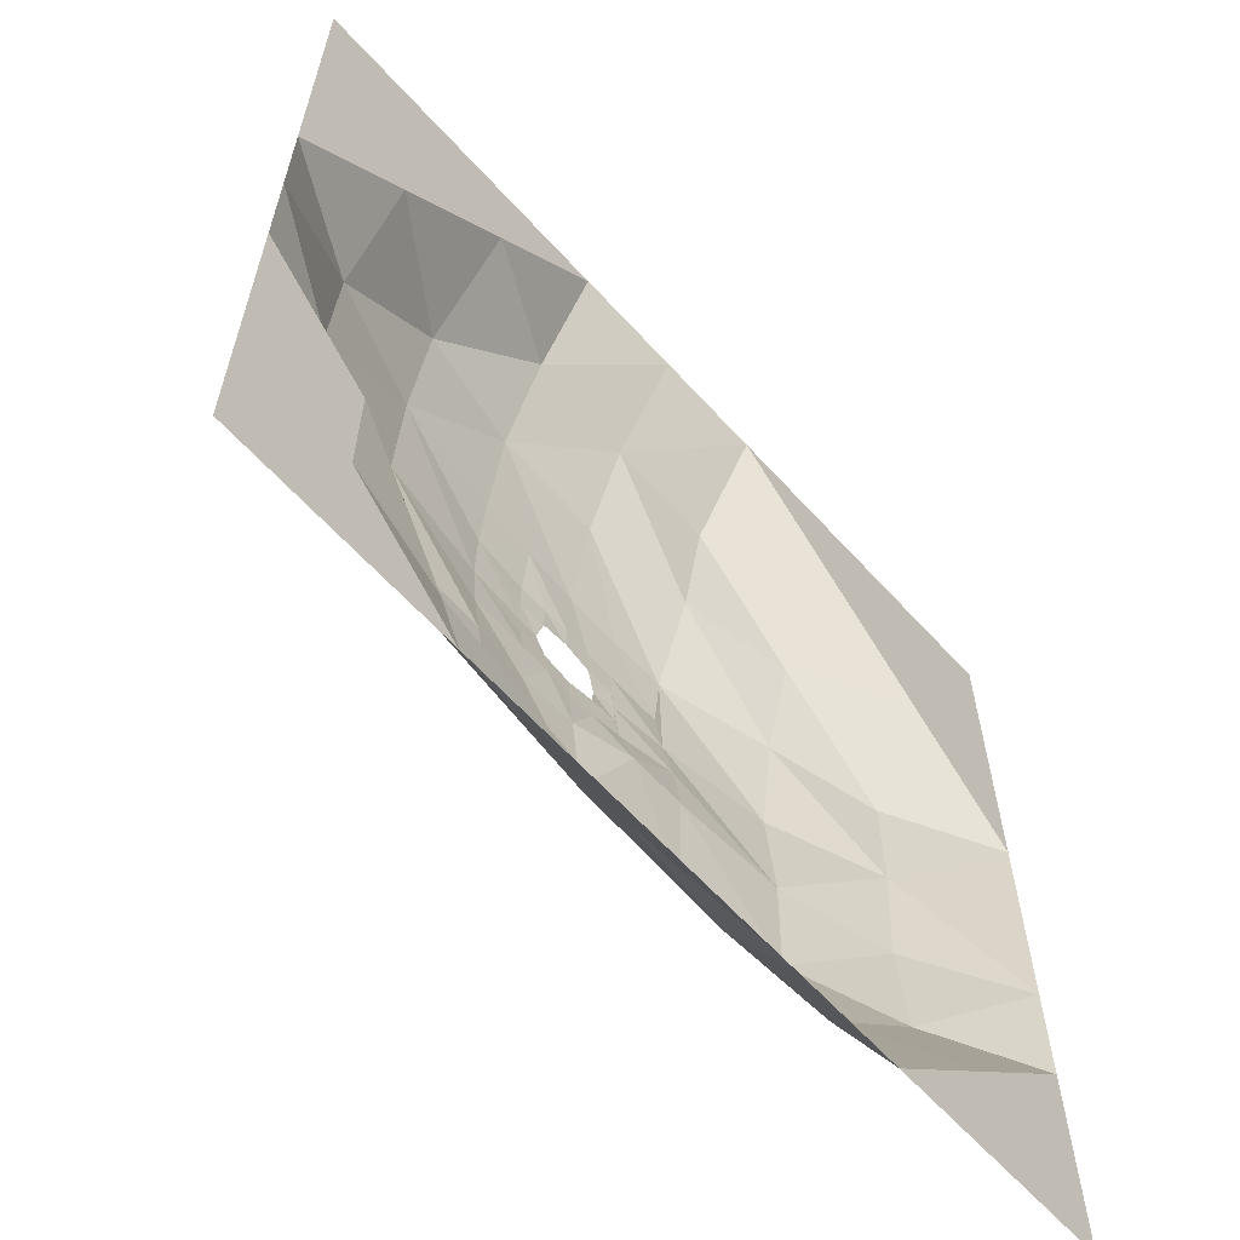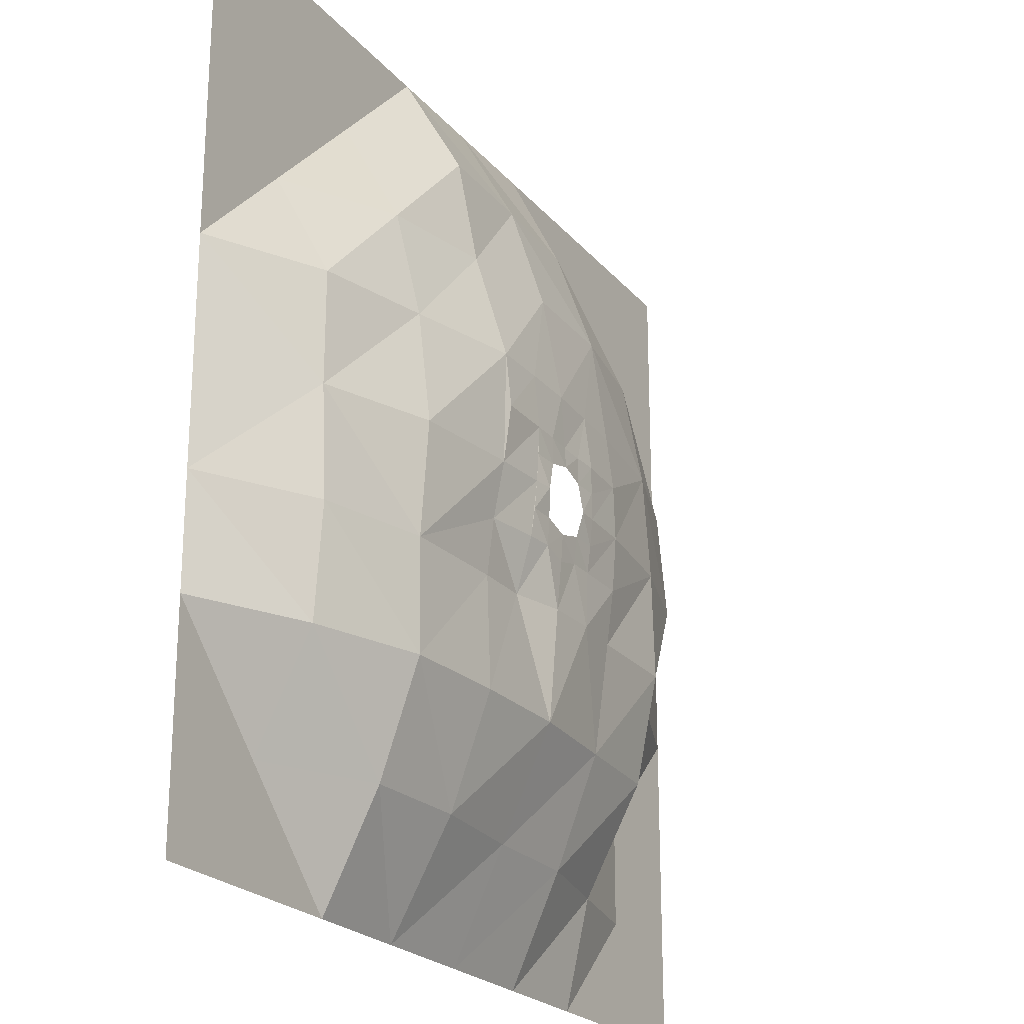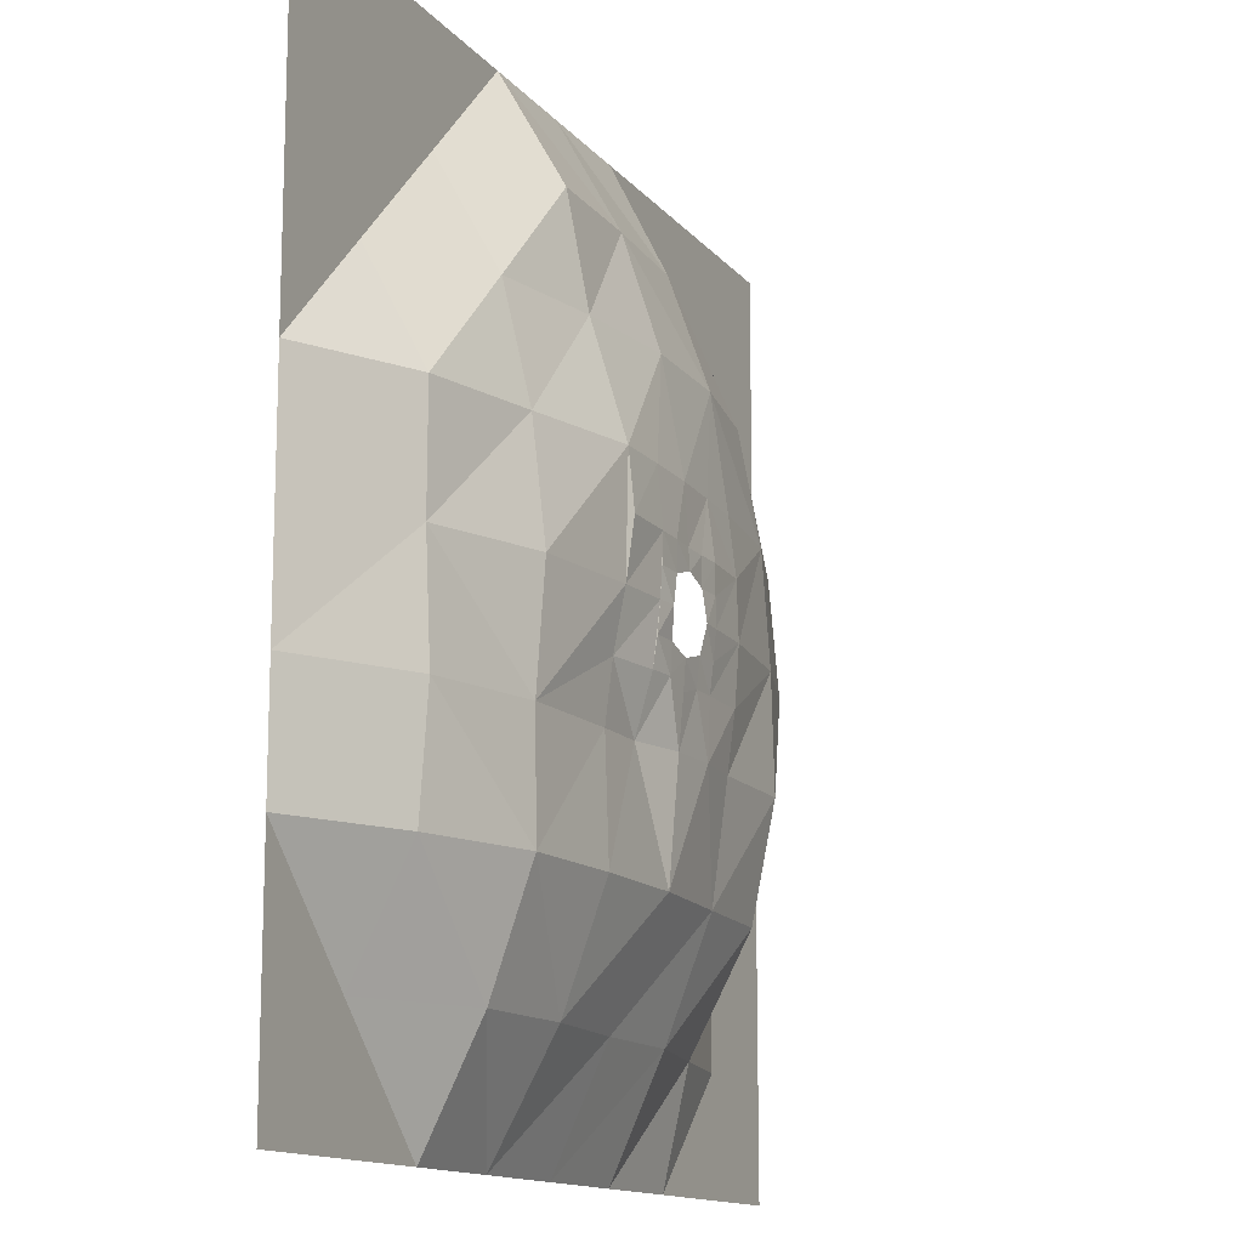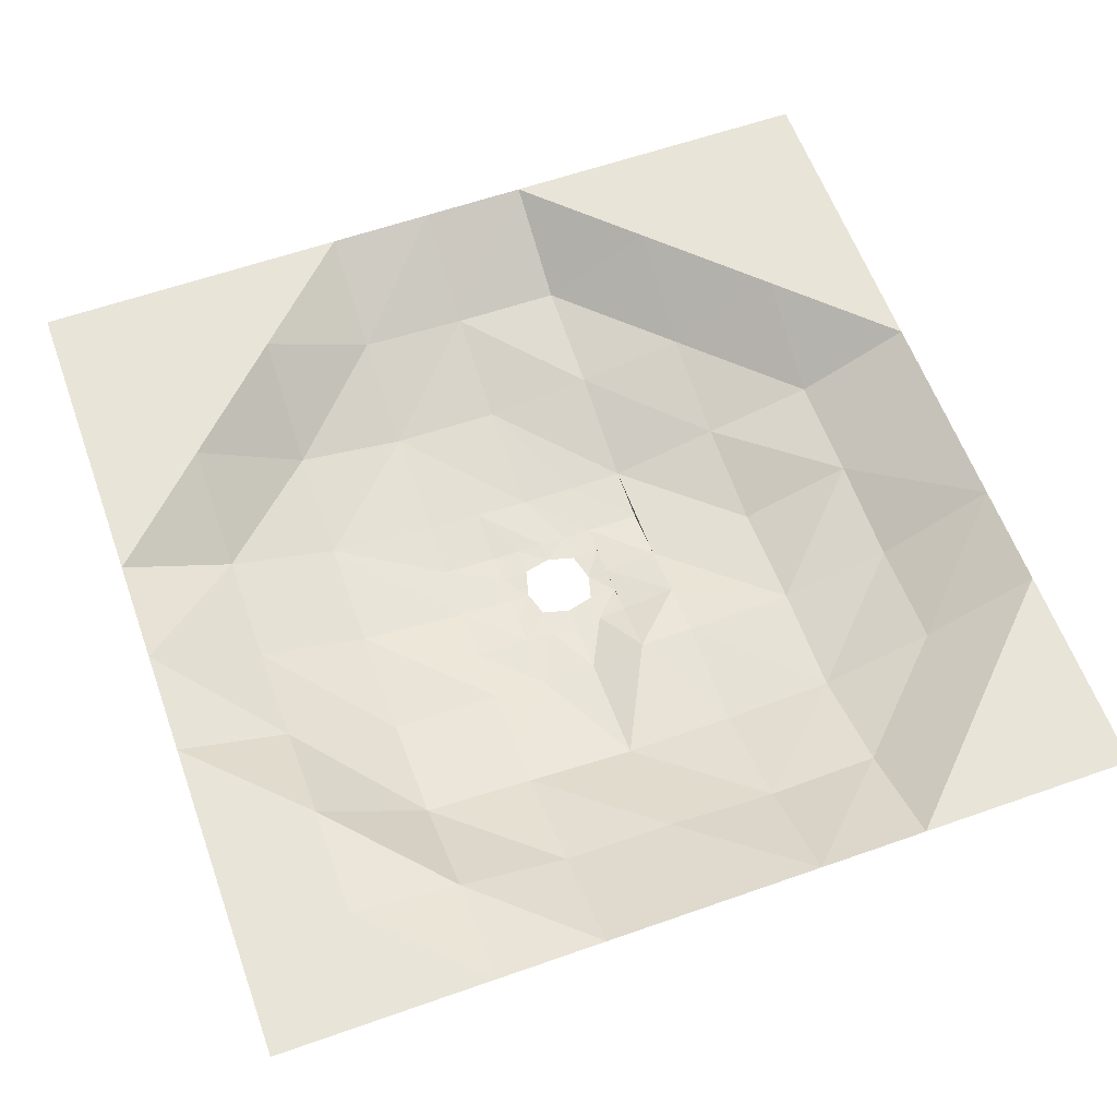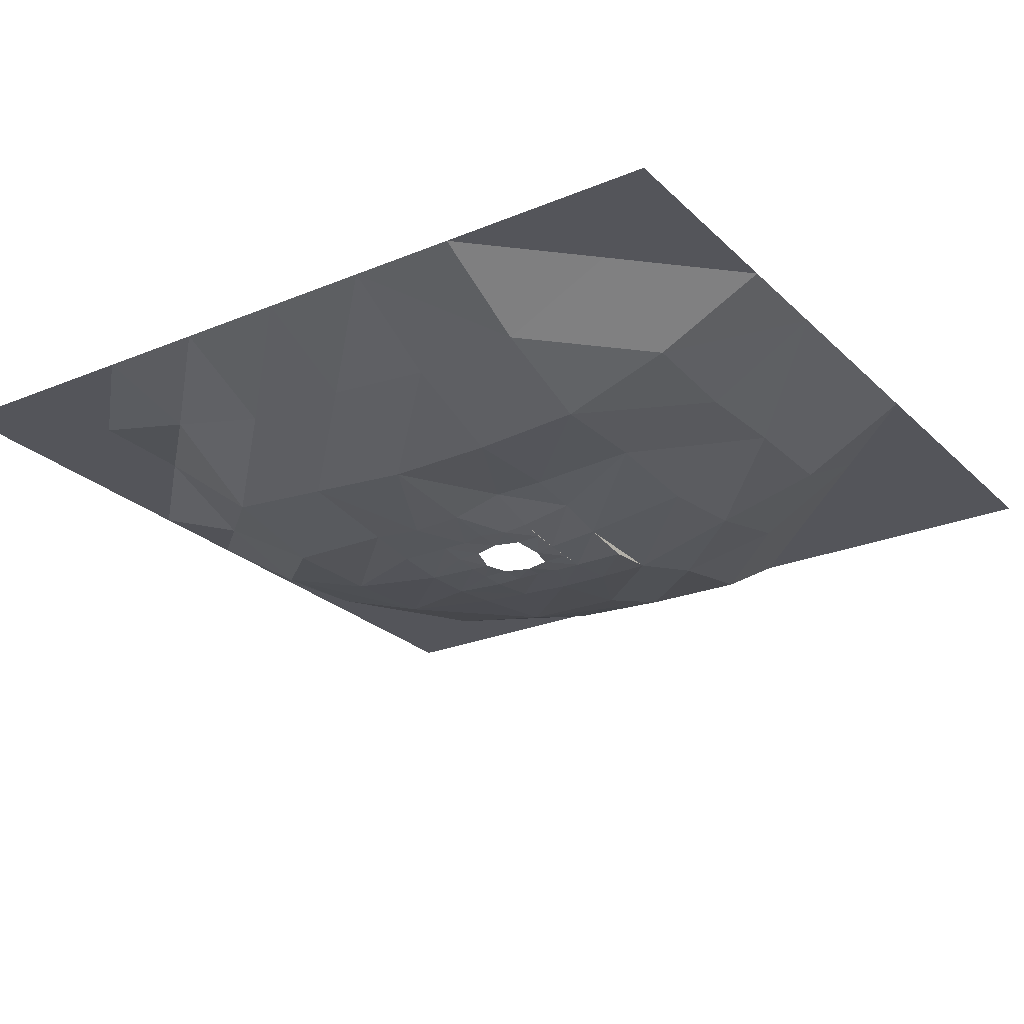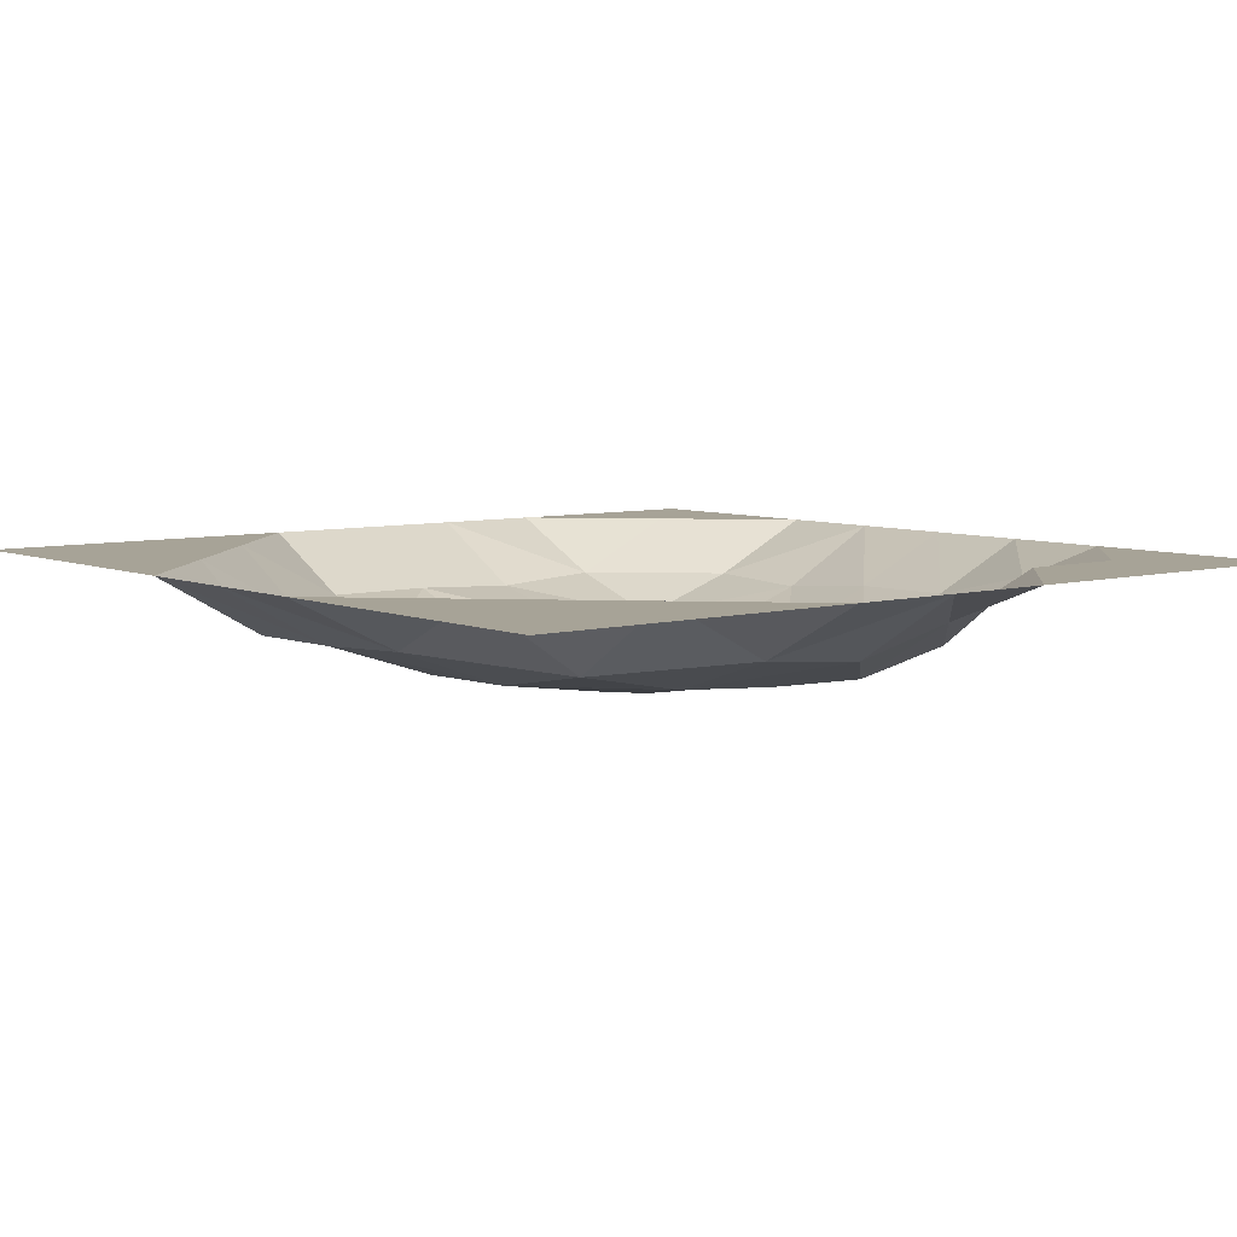
<metadata>
{"format":"obj","ext":"obj","renderer":"f3d","projection":"perspective","resolution":1024,"background":"white","views":[{"elev":-62.9,"azim":132.2,"up":"+Z"},{"elev":-22.8,"azim":-60.9,"up":"+Z"},{"elev":-13.5,"azim":-65.9,"up":"+Z"},{"elev":60.2,"azim":160.2,"up":"+Y"},{"elev":-25.0,"azim":-146.1,"up":"+Y"},{"elev":6.7,"azim":50.9,"up":"+Y"}]}
</metadata>
<code>
o Plane.003
v -57.27 9.709 57.27
v 57.27 9.709 57.27
v -57.27 9.709 -57.27
v 57.27 9.709 -57.27
v -57.27 9.709 0
v 0 9.709 57.27
v 57.27 9.709 0
v 0 9.709 -57.27
v -57.27 9.709 28.64
v 28.64 9.709 57.27
v 57.27 9.709 -28.64
v -28.64 9.709 -57.27
v -57.27 9.709 -28.64
v -28.64 9.709 57.27
v 57.27 9.709 28.64
v 28.64 9.709 -57.27
v 0 -3.45 -28.64
v 0 -2.763 28.64
v -28.64 -3.141 0
v 28.64 -3.634 0
v 28.64 0.05916 28.64
v -28.64 1.847 28.64
v -28.64 -2.321 -28.64
v 28.64 -1.055 -28.64
v -57.27 9.709 42.95
v 42.95 9.709 57.27
v 57.27 9.709 -42.95
v -42.95 9.709 -57.27
v -57.27 9.709 -14.32
v -14.32 9.709 57.27
v 57.27 9.709 14.32
v 14.32 9.709 -57.27
v 0 3.12 -42.95
v 0 -5.367 14.32
v -42.95 2.189 0
v 14.32 -5.568 0
v -57.27 9.709 14.32
v 14.32 9.709 57.27
v 57.27 9.709 -14.32
v -14.32 9.709 -57.27
v -57.27 9.709 -42.95
v -42.95 9.709 57.27
v 57.27 9.709 42.95
v 42.95 9.709 -57.27
v 0 -4.589 -14.32
v 0 1.831 42.95
v -14.32 -5.06 0
v 42.95 0.8683 0
v 28.64 -2.657 14.32
v 28.64 9.709 42.95
v 14.32 -2.473 28.64
v 42.95 9.709 28.64
v -28.64 -1.522 14.32
v -28.64 9.709 42.95
v -42.95 9.709 28.64
v -14.32 -1.021 28.64
v -28.64 2.629 -42.95
v -28.64 -2.123 -14.32
v -42.95 2.543 -28.64
v -14.32 -3.27 -28.64
v 28.64 6.533 -42.95
v 28.64 -3.984 -14.32
v 14.32 -2.245 -28.64
v 42.95 9.709 -28.64
v 42.95 4.221 -14.32
v 14.32 -4.135 -14.32
v 14.32 3.26 -42.95
v -14.32 -2.794 -14.32
v -42.95 1.567 -14.32
v -42.95 9.709 -42.95
v -14.32 1.643 42.95
v -42.95 9.709 42.95
v -42.95 2.153 14.32
v 42.95 9.709 42.95
v 14.32 2.583 42.95
v 14.32 -4.475 14.32
v 42.95 2.11 14.32
v -14.32 -5.33 14.32
v -14.32 1.882 -42.95
v 42.95 9.709 -42.95
v 0 -5.768 7.159
v 7.159 -5.873 0
v 0 -5.151 -8.126
v -7.159 -5.678 0
v 14.32 -5.047 -7.159
v 7.159 -4.859 -14.32
v -14.32 -3.664 -7.159
v -7.159 -2.801 -14.32
v 14.32 -5.349 7.159
v 7.159 -4.935 14.32
v -14.32 -6.041 7.159
v -7.159 -5.404 14.32
v 7.159 -5.84 7.159
v -7.159 -4.837 -7.159
v 7.159 -5.102 -7.159
v -7.159 -6.021 7.159
v 7.159 -5.832 3.579
v 3.579 -5.772 7.159
v -7.159 -5.365 -3.579
v -3.579 -5.21 -7.159
v 7.159 -5.535 -3.579
v 3.579 -5.106 -7.159
v -7.159 -5.886 3.579
v -3.579 -5.998 7.159
v 3.579 -5.484 -3.579
v -3.579 -5.435 -3.579
v 3.579 -5.785 3.579
v -3.579 -5.998 3.579
v -0 -5.396 -4.547
v 4.521 -5.952 1e-06
v -4.521 -6.056 1e-06
v -2e-06 -5.954 4.511
f 27 44 80
f 33 40 79
f 77 7 48
f 49 36 89
f 75 21 51
f 43 52 74
f 53 35 73
f 54 55 72
f 46 56 71
f 70 12 28
f 69 23 59
f 88 17 60
f 61 32 67
f 62 63 66
f 39 64 65
f 65 24 62
f 48 62 20
f 7 65 48
f 86 63 17
f 85 86 95
f 20 66 85
f 67 8 33
f 63 33 17
f 24 67 63
f 68 23 58
f 47 87 58
f 100 45 88
f 29 59 13
f 35 29 5
f 35 58 69
f 70 3 41
f 13 70 41
f 59 57 70
f 71 22 54
f 30 54 14
f 30 46 71
f 72 9 25
f 42 25 1
f 14 72 42
f 37 35 5
f 55 37 9
f 22 73 55
f 50 52 21
f 26 50 10
f 2 74 26
f 46 51 18
f 6 75 46
f 38 50 75
f 89 82 97
f 51 90 34
f 51 49 76
f 49 48 20
f 21 77 49
f 52 31 77
f 78 47 19
f 56 53 22
f 18 92 78
f 57 40 12
f 23 79 57
f 17 79 60
f 80 16 61
f 64 61 24
f 11 80 64
f 90 98 81
f 90 89 93
f 87 88 68
f 84 94 87
f 102 86 45
f 105 95 102
f 36 95 101
f 96 84 47
f 92 91 78
f 34 104 96
f 99 100 94
f 93 107 98
f 96 108 103
f 100 109 83
f 97 110 107
f 109 102 83
f 98 112 81
f 111 99 84
f 111 103 108
f 110 101 105
f 112 104 81
f 27 4 44
f 33 8 40
f 77 31 7
f 89 76 49
f 49 20 36
f 75 50 21
f 43 15 52
f 53 19 35
f 54 22 55
f 46 18 56
f 70 57 12
f 69 58 23
f 60 68 88
f 88 45 17
f 61 16 32
f 62 24 63
f 39 11 64
f 65 64 24
f 48 65 62
f 7 39 65
f 17 45 86
f 86 66 63
f 85 66 86
f 85 36 20
f 20 62 66
f 67 32 8
f 63 67 33
f 24 61 67
f 68 60 23
f 58 19 47
f 87 68 58
f 88 94 100
f 100 83 45
f 29 69 59
f 35 69 29
f 35 19 58
f 70 28 3
f 13 59 70
f 59 23 57
f 71 56 22
f 30 71 54
f 30 6 46
f 72 55 9
f 42 72 25
f 14 54 72
f 37 73 35
f 55 73 37
f 22 53 73
f 50 74 52
f 26 74 50
f 2 43 74
f 46 75 51
f 6 38 75
f 38 10 50
f 97 93 89
f 89 36 82
f 34 18 51
f 51 76 90
f 51 21 49
f 49 77 48
f 21 52 77
f 52 15 31
f 19 53 78
f 78 91 47
f 56 78 53
f 78 56 18
f 18 34 92
f 57 79 40
f 23 60 79
f 17 33 79
f 80 44 16
f 64 80 61
f 11 27 80
f 81 34 90
f 90 93 98
f 90 76 89
f 87 94 88
f 87 47 84
f 84 99 94
f 45 83 102
f 102 95 86
f 105 101 95
f 101 82 36
f 36 85 95
f 47 91 96
f 96 103 84
f 92 96 91
f 96 92 34
f 34 81 104
f 99 106 100
f 93 97 107
f 96 104 108
f 100 106 109
f 97 82 110
f 109 105 102
f 98 107 112
f 111 106 99
f 111 84 103
f 110 82 101
f 112 108 104

</code>
